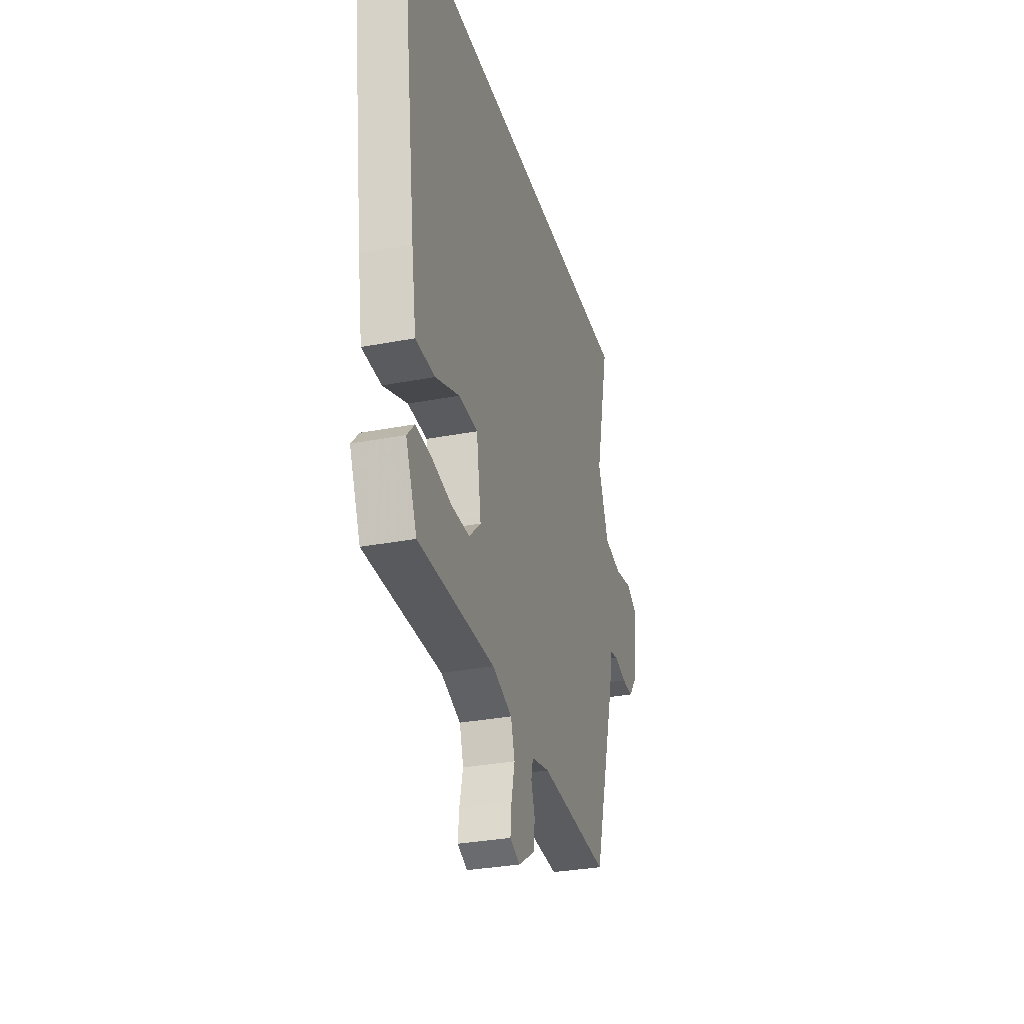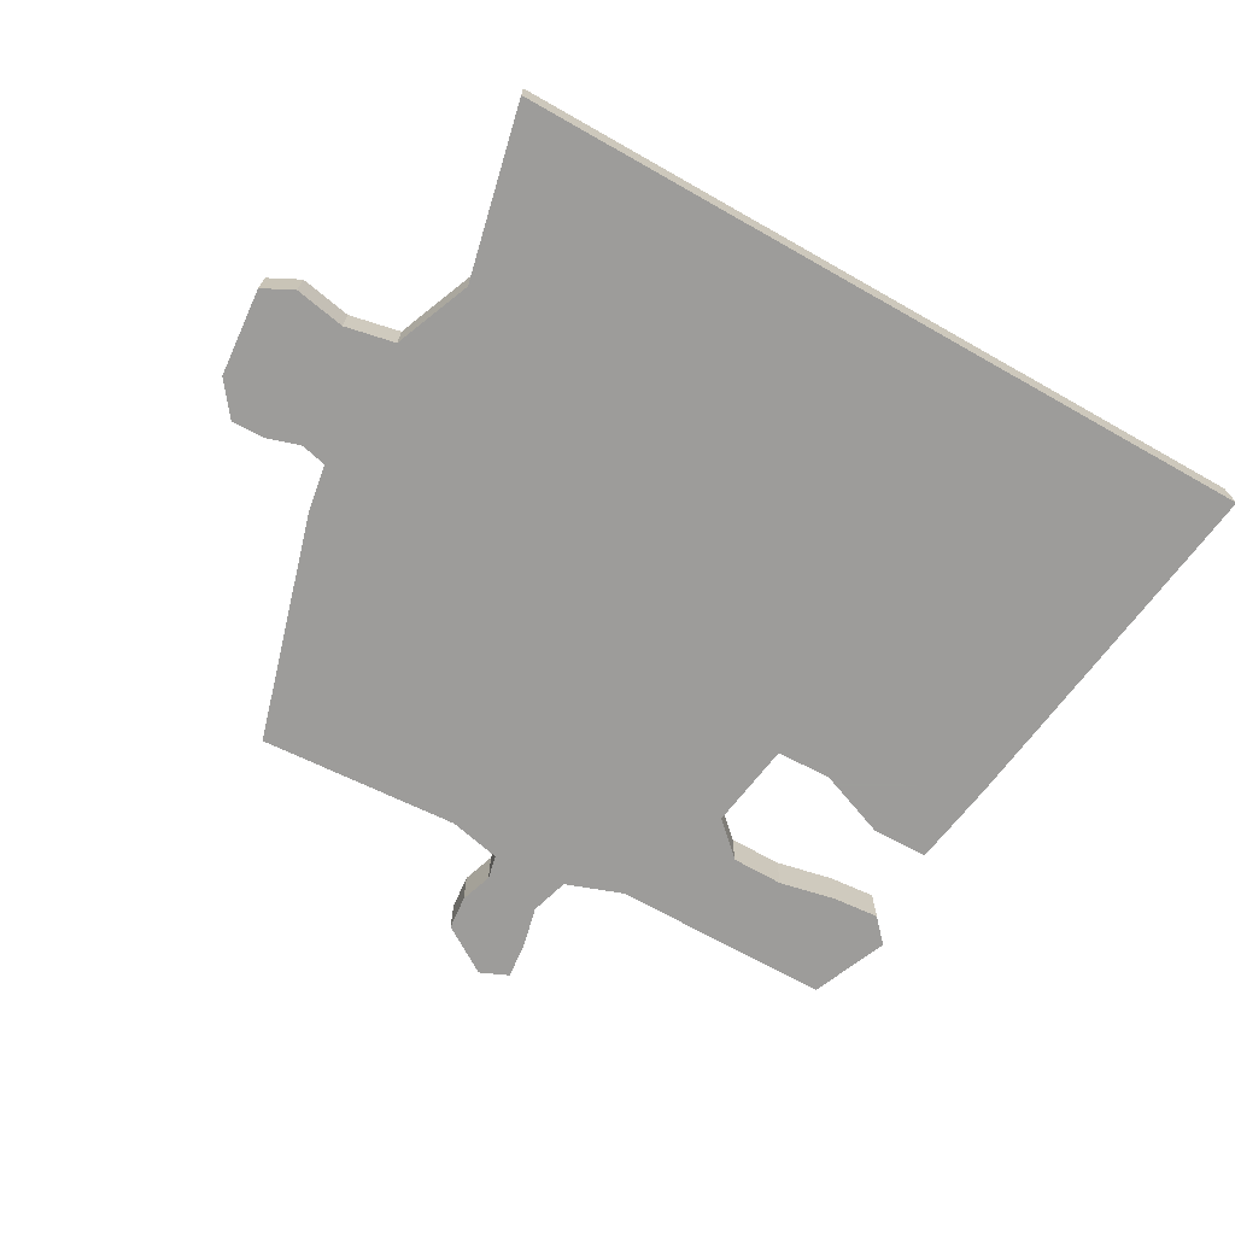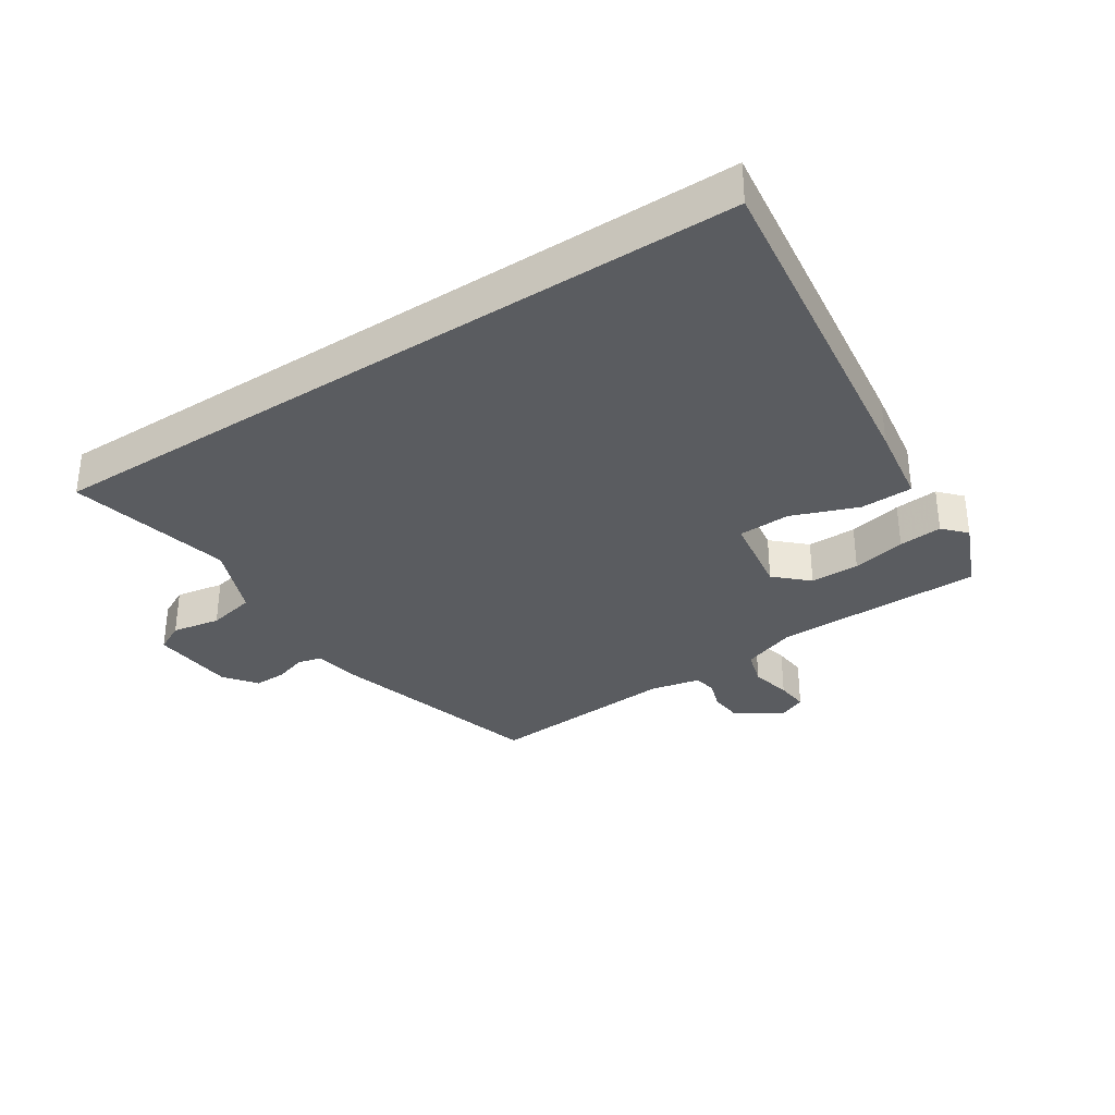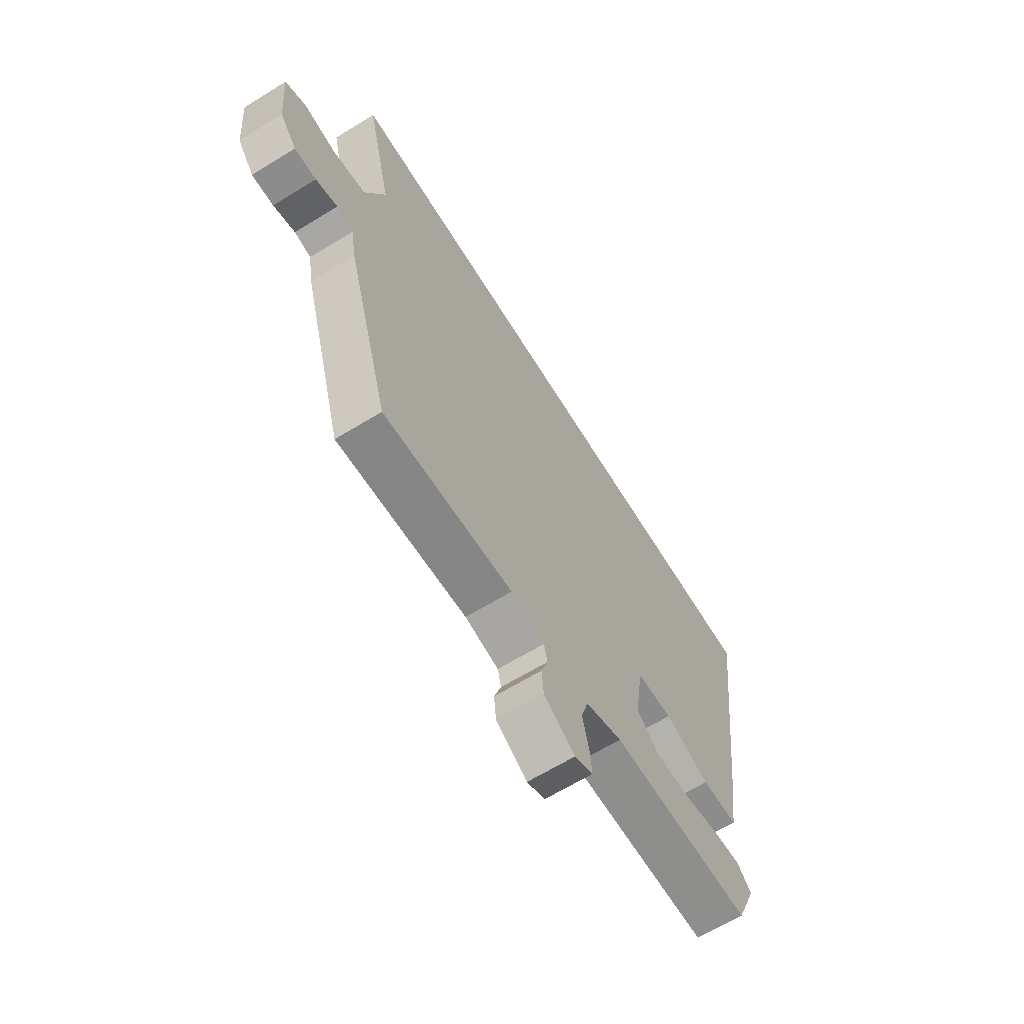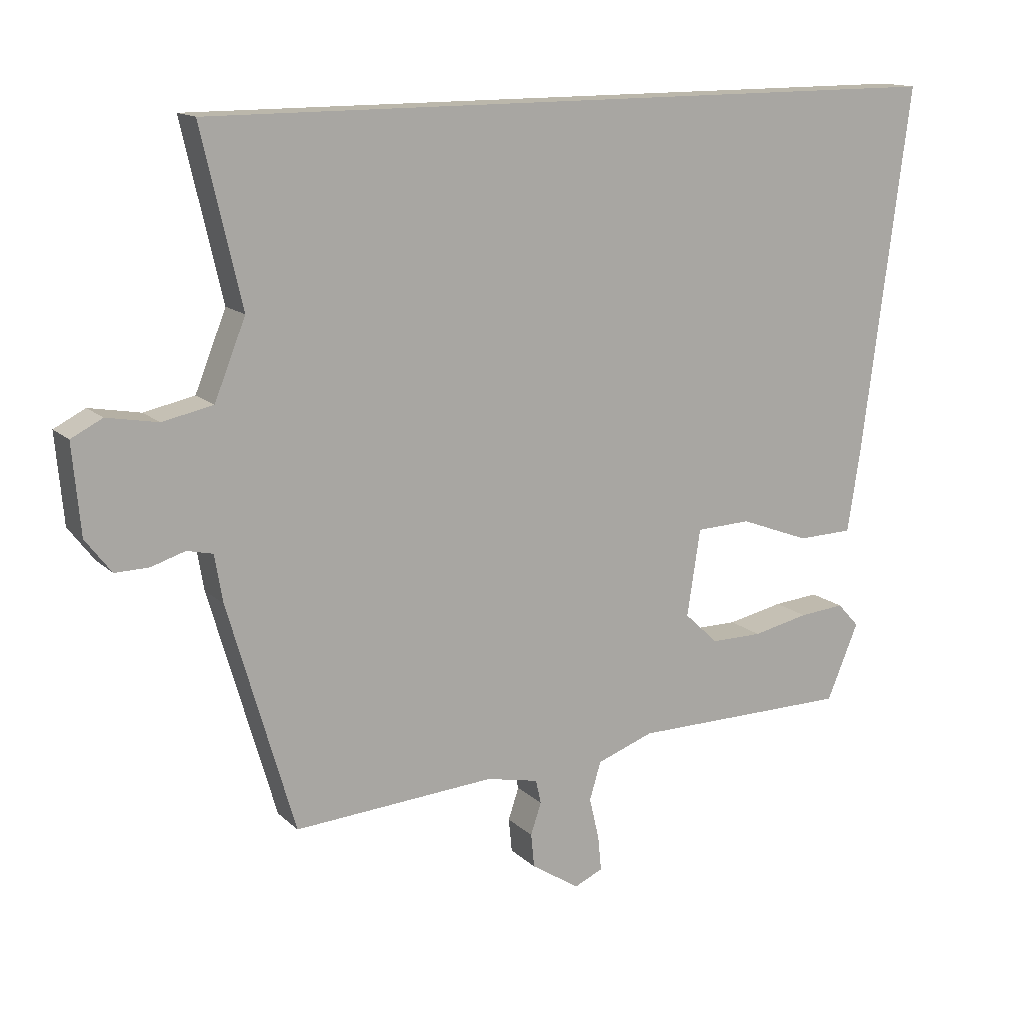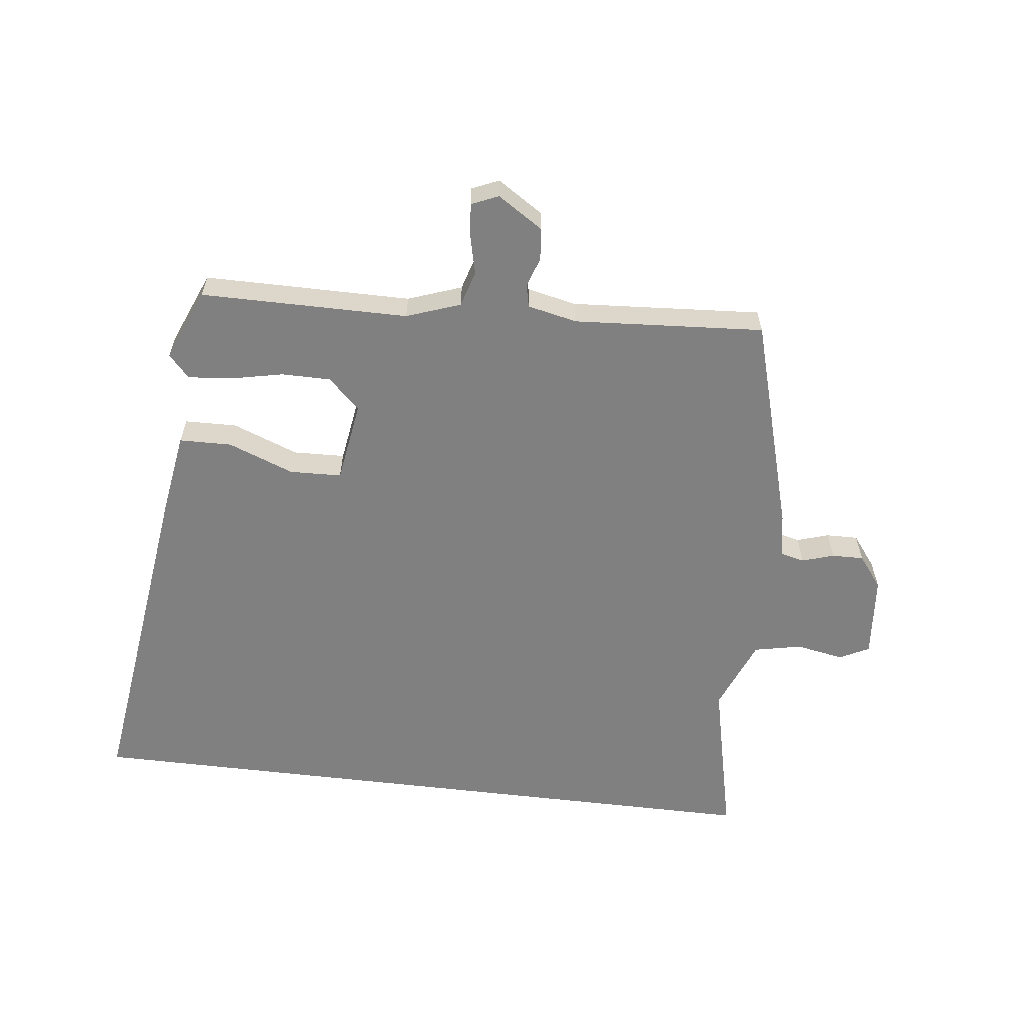
<metadata>
{"format":"obj","ext":"obj","renderer":"f3d","projection":"perspective","resolution":1024,"background":"white","views":[{"elev":-31.1,"azim":105.4,"up":"+Z"},{"elev":-70.3,"azim":-29.5,"up":"+Y"},{"elev":-33.7,"azim":33.2,"up":"+Y"},{"elev":-65.1,"azim":-58.3,"up":"+Z"},{"elev":14.2,"azim":-28.4,"up":"+Z"},{"elev":-60.1,"azim":173.1,"up":"+Y"}]}
</metadata>
<code>
v -0.541 0.07 0.5
v 0.603 0.07 0.5
v 0.531 0.07 -0.049
v 0.511 0.07 -0.178
v 0.427 0.07 -0.18
v 0.322 0.07 -0.14
v 0.239 0.07 -0.143
v 0.219 0.07 -0.274
v 0.27 0.07 -0.322
v 0.348 0.07 -0.322
v 0.433 0.07 -0.304
v 0.502 0.07 -0.298
v 0.535 0.07 -0.334
v 0.487 0.07 -0.449
v 0.155 0.07 -0.451
v 0.069 0.07 -0.482
v 0.052 0.07 -0.539
v 0.067 0.07 -0.603
v 0.072 0.07 -0.655
v 0.029 0.07 -0.674
v -0.044 0.07 -0.627
v -0.049 0.07 -0.576
v -0.033 0.07 -0.528
v -0.041 0.07 -0.492
v -0.12 0.07 -0.475
v -0.424 0.07 -0.496
v -0.524 0.07 -0.151
v -0.536 0.07 -0.08
v -0.575 0.07 -0.071
v -0.626 0.07 -0.087
v -0.677 0.07 -0.088
v -0.716 0.07 -0.037
v -0.728 0.07 0.097
v -0.681 0.07 0.121
v -0.604 0.07 0.107
v -0.528 0.07 0.123
v -0.481 0.07 0.24
v -0.541 0 0.5
v 0.603 0 0.5
v 0.531 0 -0.049
v 0.511 0 -0.178
v 0.427 0 -0.18
v 0.322 0 -0.14
v 0.239 0 -0.143
v 0.219 0 -0.274
v 0.27 0 -0.322
v 0.348 0 -0.322
v 0.433 0 -0.304
v 0.502 0 -0.298
v 0.535 0 -0.334
v 0.487 0 -0.449
v 0.155 0 -0.451
v 0.069 0 -0.482
v 0.052 0 -0.539
v 0.067 0 -0.603
v 0.072 0 -0.655
v 0.029 0 -0.674
v -0.044 0 -0.627
v -0.049 0 -0.576
v -0.033 0 -0.528
v -0.041 0 -0.492
v -0.12 0 -0.475
v -0.424 0 -0.496
v -0.524 0 -0.151
v -0.536 0 -0.08
v -0.575 0 -0.071
v -0.626 0 -0.087
v -0.677 0 -0.088
v -0.716 0 -0.037
v -0.728 0 0.097
v -0.681 0 0.121
v -0.604 0 0.107
v -0.528 0 0.123
v -0.481 0 0.24
f 32 33 34 35
f 32 35 36
f 29 30 31 32
f 28 29 32 36
f 25 26 27 28
f 24 25 28 36
f 20 21 22 23
f 20 23 24
f 17 18 19 20
f 17 20 24
f 16 17 24 36
f 12 13 14 15
f 10 11 12 15
f 9 10 15 16
f 8 9 16 36
f 3 4 5 6
f 3 6 7
f 37 1 2 3
f 37 3 7
f 7 8 36 37
f 72 71 70 69
f 73 72 69
f 69 68 67 66
f 73 69 66 65
f 65 64 63 62
f 73 65 62 61
f 60 59 58 57
f 61 60 57
f 57 56 55 54
f 61 57 54
f 73 61 54 53
f 52 51 50 49
f 52 49 48 47
f 53 52 47 46
f 73 53 46 45
f 43 42 41 40
f 44 43 40
f 40 39 38 74
f 44 40 74
f 74 73 45 44
f 1 38 39 2
f 2 39 40 3
f 3 40 41 4
f 4 41 42 5
f 5 42 43 6
f 6 43 44 7
f 7 44 45 8
f 8 45 46 9
f 9 46 47 10
f 10 47 48 11
f 11 48 49 12
f 12 49 50 13
f 13 50 51 14
f 14 51 52 15
f 15 52 53 16
f 16 53 54 17
f 17 54 55 18
f 18 55 56 19
f 19 56 57 20
f 20 57 58 21
f 21 58 59 22
f 22 59 60 23
f 23 60 61 24
f 24 61 62 25
f 25 62 63 26
f 26 63 64 27
f 27 64 65 28
f 28 65 66 29
f 29 66 67 30
f 30 67 68 31
f 31 68 69 32
f 32 69 70 33
f 33 70 71 34
f 34 71 72 35
f 35 72 73 36
f 36 73 74 37
f 37 74 38 1

</code>
